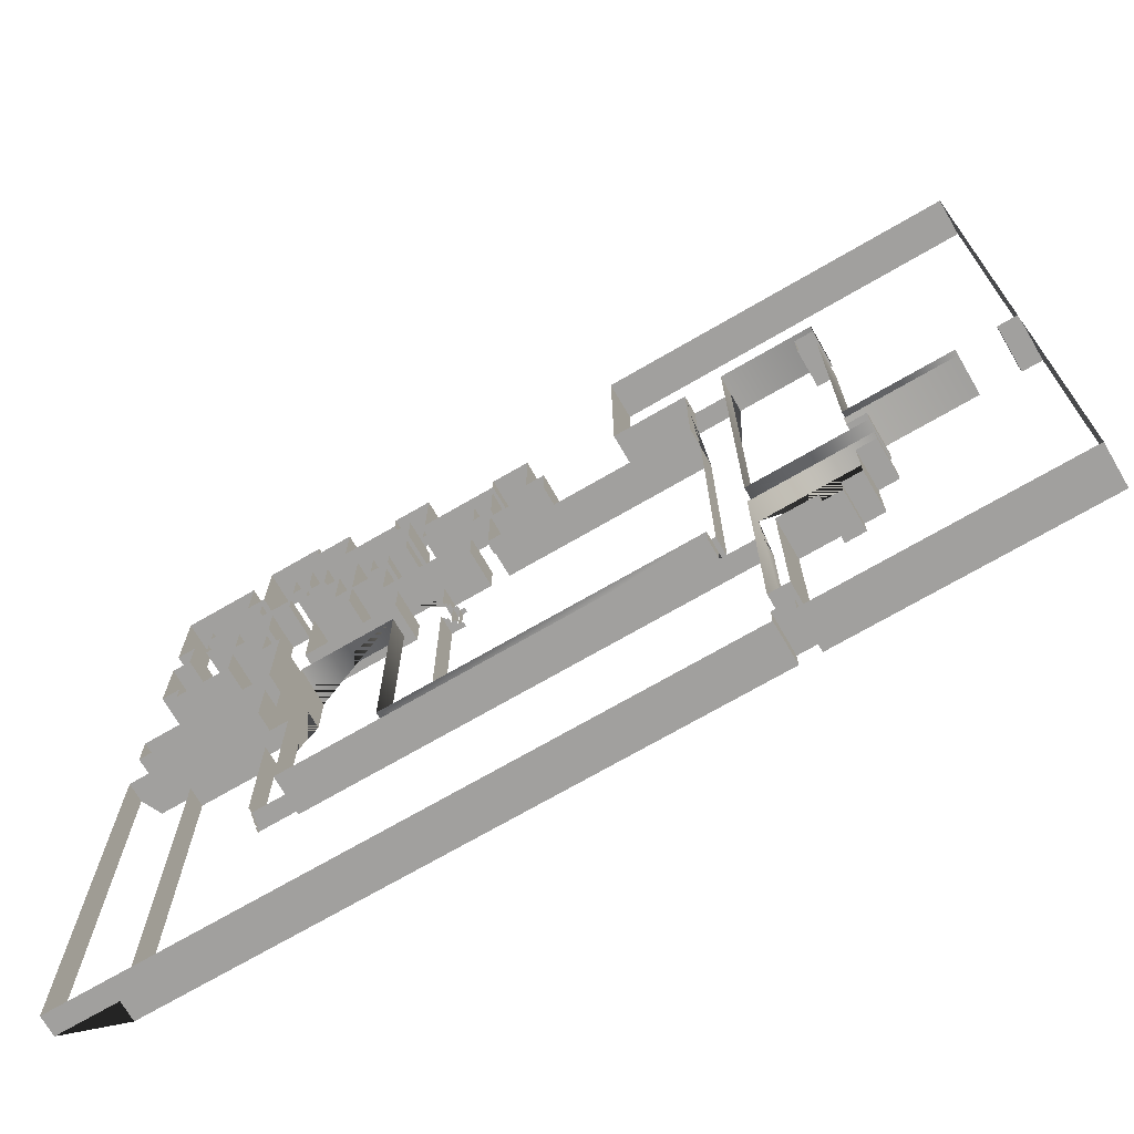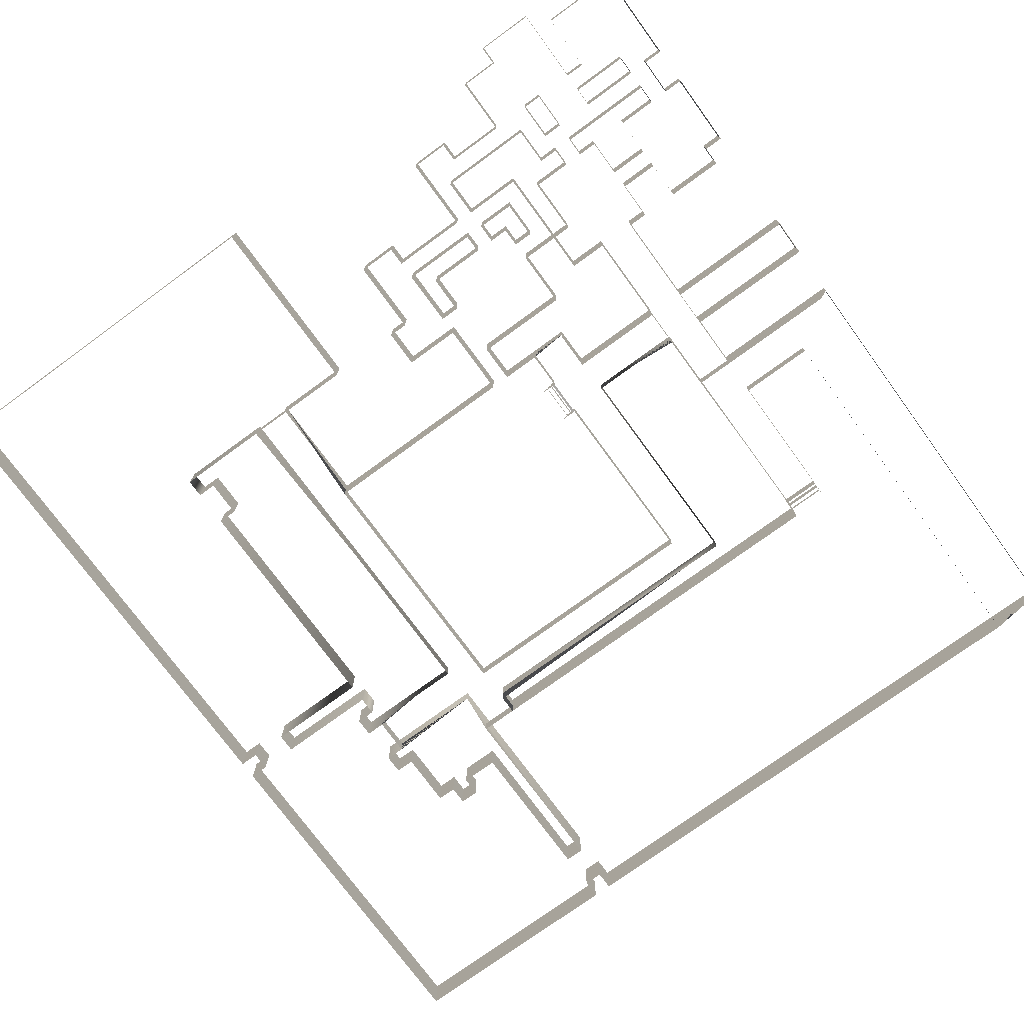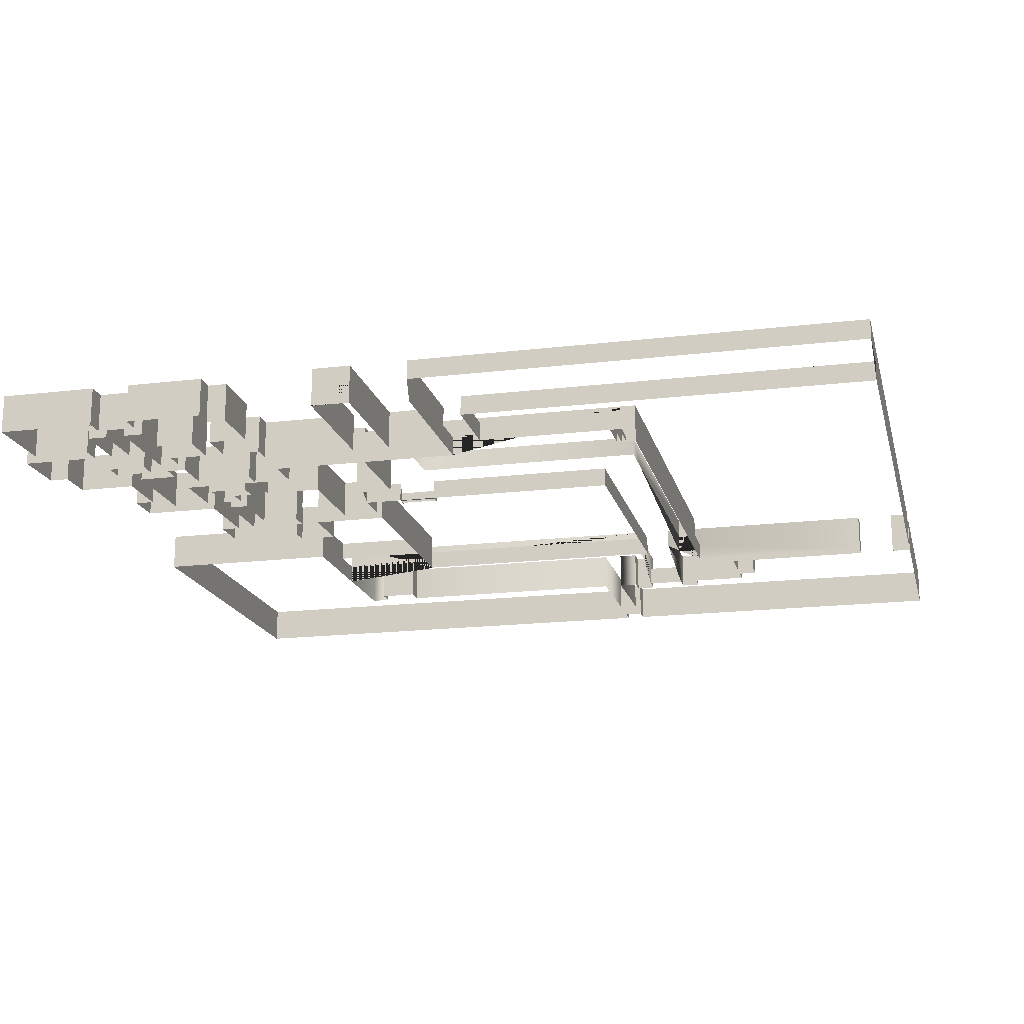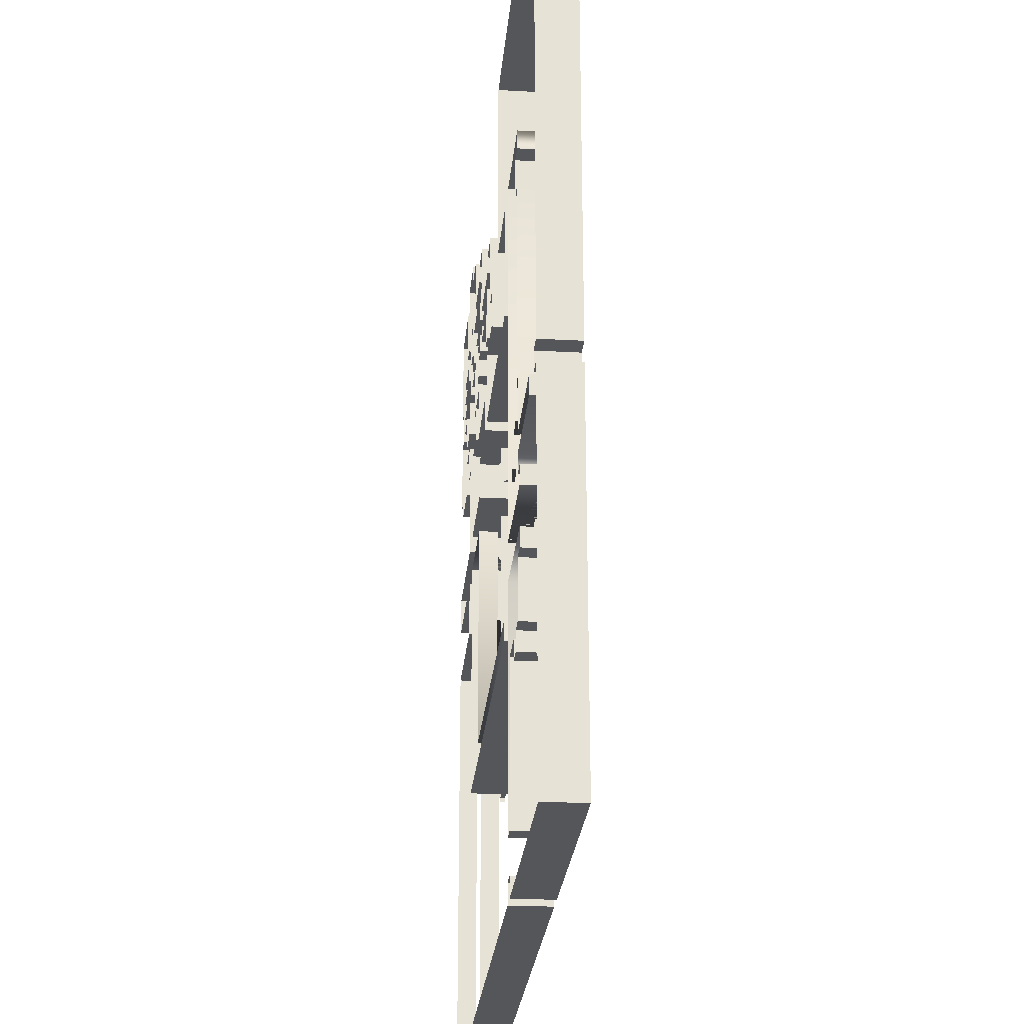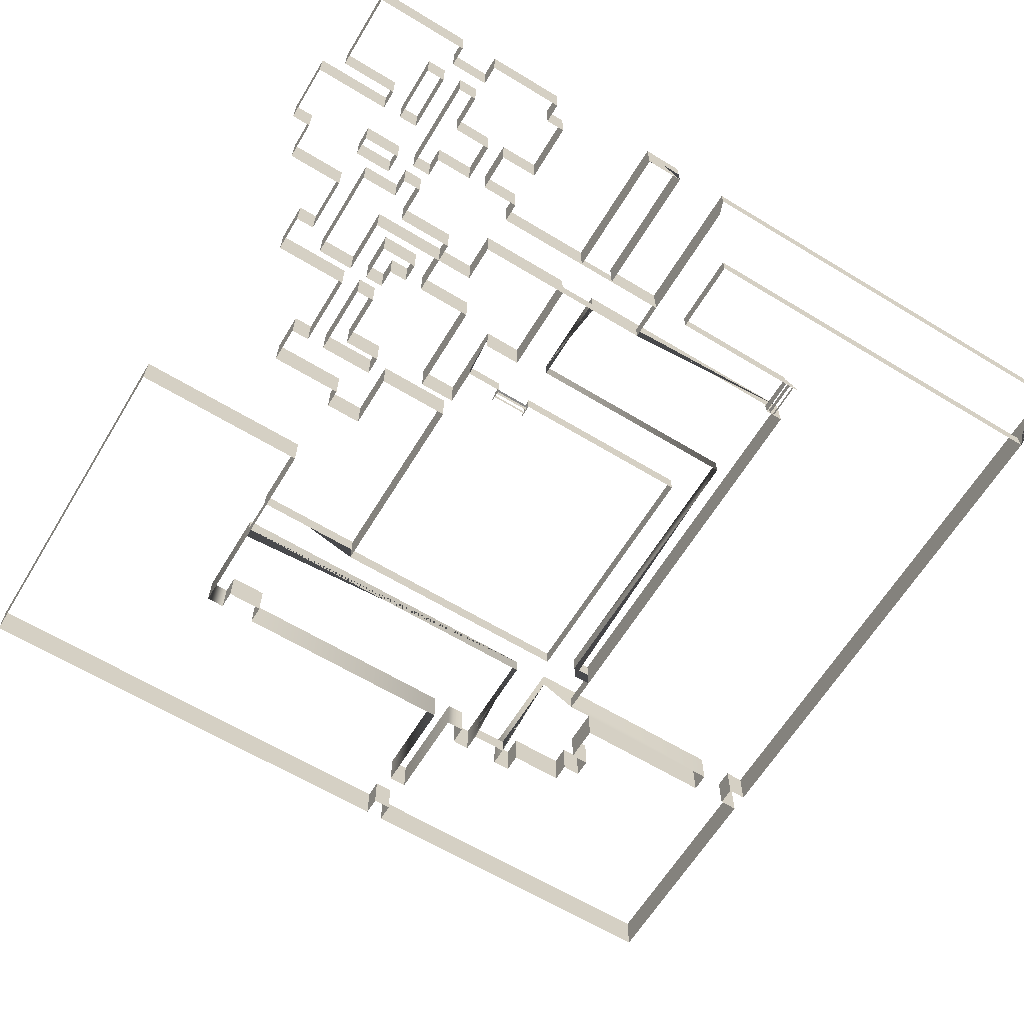
<metadata>
{"format":"obj","ext":"obj","renderer":"f3d","projection":"perspective","resolution":1024,"background":"white","views":[{"elev":-71.8,"azim":-149.9,"up":"+Z"},{"elev":-75.1,"azim":36.1,"up":"+Y"},{"elev":-17.5,"azim":103.4,"up":"+Y"},{"elev":-25.6,"azim":-95.0,"up":"+Z"},{"elev":-63.8,"azim":58.6,"up":"+Y"}]}
</metadata>
<code>
g default
v 48 0.5 46
v 48 0.5 45
v 48 0.5 44
v 48 0.5 43
v 48 0.5 42
v 48 0.5 41
v 48 0.5 40
v 48 0.5 39
v 48 0.5 38
v 48 0.5 37
v 48 0.5 36
v 48 0.5 32
v 48 0.5 31
v 48 0.5 30
v 48 0.5 29
v 48 0.5 28
v 48 0.5 27
v 48 0.5 26
v 48 0.5 25
v 48 0.5 24
v 48 0.5 12
v 48 0.5 8
v 48 2.5 2
v 47 0.5 2
v 46 0.5 36
v 46 0.5 34
v 46 0.5 32
v 46 0.5 24
v 46 0.5 22
v 46 0.5 2
v 45 0.5 2
v 44 0.5 38
v 44 0.5 36
v 44 0.5 34
v 44 0.5 32
v 44 0.5 2
v 43 0.5 2
v 42 0.5 2
v 42 0.5 -2
v 42 0.5 -4
v 42 0.5 -43
v 42 0.5 -44
v 41 0.5 2
v 40 0.5 46
v 40 0.5 40
v 40 0.5 38
v 40 0.5 32
v 40 0.5 28
v 40 0.5 26
v 40 0.5 24
v 40 0.5 22
v 40 0.5 2
v 39 0.5 2
v 38 0.5 48
v 38 0.5 40
v 38 0.5 38
v 38 0.5 36
v 38 0.5 2
v 37 0.5 48
v 37 0.5 2
v 36 0.5 48
v 36 0.5 32
v 36 0.5 28
v 36 0.5 26
v 36 0.5 22
v 36 0.5 2
v 35 0.5 48
v 35 0.5 2
v 34 0.5 48
v 34 0.5 40
v 34 0.5 36
v 34 0.5 34
v 34 0.5 32
v 34 0.5 22
v 34 0.5 14
v 34 0.5 13
v 34 0.5 12
v 34 0.5 8
v 34 0.5 2
v 34 0.5 -2
v 34 0.5 -16
v 33 0.5 48
v 32 0.5 48
v 32 0.5 46
v 32 0.5 40
v 32 0.5 38
v 32 0.5 36
v 32 0.5 34
v 32 0.5 32
v 30 0.5 38
v 30 0.5 36
v 30 0.5 34
v 30 0.5 22
v 30 0.5 12
v 30 0.5 8
v 30 0.5 2
v 30 0.5 -16
v 30 0.5 -18
v 28 0.5 46
v 28 0.5 40
v 28 0.5 38
v 28 0.5 32
v 28 0.5 26
v 28 0.5 22
v 26 0.5 34
v 26 0.5 32
v 26 0.5 26
v 26 0.5 22
v 24 0.5 32
v 24 0.5 28
v 24 0.5 26
v 22 0.5 42
v 22 0.5 40
v 22 0.5 38
v 22 0.5 30
v 22 0.5 28
v 22 0.5 26
v 22 0.5 20
v 20 0.5 38
v 20 0.5 34
v 20 0.5 32
v 20 0.5 30
v 20 0.5 16
v 20 0.5 12
v 18 0.5 42
v 18 0.5 38
v 18 0.5 34
v 18 0.5 32
v 18 0.5 30
v 16 0.5 16
v 16 0.5 12
v 16 0.5 11
v 16 0.5 10
v 16 0.5 9
v 16 0.5 8
v 16 0.5 -12
v 15 0.5 12
v 15 0.5 11
v 15 0.5 10
v 15 0.5 9
v 15 0.5 8
v 12 0.5 30
v 12 0.5 26
v 12 0.5 20
v 12 0.5 16
v 10 0.5 36
v 10 0.5 34
v 10 0.5 32
v 10 0.5 28
v 10 0.5 26
v 10 0.5 24
v 10 0.5 16
v 6 0.5 36
v 6 0.5 28
v 4 0.5 28
v 4 0.5 24
v -4 0.5 48
v -4 0.5 28
v -43 0.5 48
v -12 0.5 28
v -12 0.5 16
v -12 0.5 12
v -12 0.5 8
v -12 0.5 -12
v -12 0.5 -16
v -12 0.5 -18
v -16 0.5 28
v -16 0.5 -18
v -16 0.5 -38
v -16 0.5 -42
v -16 0.5 -44
v -18 0.5 -22
v -18 0.5 -23
v -18 0.5 -38
v -18 0.5 -42
v -18 0.5 -44
v -22 0.5 -22
v -22 0.5 -24
v -22 0.5 -44
v -24 0.5 26
v -24 0.5 22
v -24 0.5 -22
v -24 0.5 -24
v -24 0.5 -44
v -25 0.5 26
v -25 0.5 22
v -27 0.5 48
v -26 0.5 28
v -26 0.5 26
v -26 0.5 22
v -26 0.5 -16
v -26 0.5 -22
v -26 0.5 -44
v -26 0.5 -4
v -26 0.5 -6
v -26 0.5 -8
v -28 0.5 -8
v -28 0.5 -10
v -28 0.5 -14
v -28 0.5 -16
v -37 0.5 -4
v -37 0.5 -6
v -41 0.5 -4
v -41 0.5 -6
v -43 0.5 -4
v -43 0.5 -6
v -43 0.5 -44
v 48 0.5 46
v 48 0.5 45
v 48 0.5 44
v 48 0.5 43
v 48 0.5 42
v 48 0.5 41
v 48 0.5 40
v 48 0.5 39
v 48 0.5 38
v 48 0.5 37
v 48 0.5 31
v 48 0.5 30
v 48 0.5 29
v 48 0.5 28
v 48 0.5 27
v 48 0.5 26
v 48 0.5 25
v 37 0.5 48
v 36 0.5 48
v 35 0.5 48
v 34 0.5 48
v 33 0.5 48
v 32 0.5 48
v -43 0.5 48
v 48 4.5 46
v 48 4.5 36
v 48 4.5 32
v 48 4.5 24
v 48 4.5 12
v 48 4.5 10
v 48 4.5 9
v 48 4.5 8
v 38 4.5 48
v 32 4.5 48
v -4 4.5 48
v -43 4.5 48
v 48 4.5 46
v 40 4.5 46
v 40 4.5 40
v 38 4.5 48
v 38 4.5 40
v 48 4.5 36
v 48 4.5 32
v 46 4.5 36
v 46 4.5 32
v 44 4.5 38
v 44 4.5 36
v 38 4.5 38
v 38 4.5 36
v 44 4.5 34
v 44 4.5 32
v 40 4.5 32
v 40 4.5 28
v 36 4.5 32
v 36 4.5 28
v 34 4.5 34
v 34 4.5 32
v 34 4.5 40
v 34 4.5 36
v 32 4.5 40
v 32 4.5 36
v 32 4.5 34
v 32 4.5 32
v 30 4.5 34
v 30 4.5 38
v 28 4.5 32
v 28 4.5 26
v 26 4.5 34
v 26 4.5 26
v 20 4.5 38
v 20 4.5 34
v 24 4.5 32
v 24 4.5 28
v 22 4.5 30
v 22 4.5 28
v 20 4.5 32
v 20 4.5 30
v 32 4.5 48
v 32 4.5 46
v 28 4.5 46
v 28 4.5 40
v 22 4.5 42
v 22 4.5 40
v 18 4.5 42
v 18 4.5 34
v 10 4.5 36
v 10 4.5 34
v 10 4.5 24
v 10 4.5 16
v 6 4.5 36
v 6 4.5 28
v 4 4.5 28
v 4 4.5 24
v -4 4.5 28
v -12 4.5 28
v -12 4.5 16
v 18 4.5 32
v 18 4.5 30
v 12 4.5 30
v 12 4.5 26
v 10 4.5 32
v 10 4.5 26
v 30 4.5 22
v 30 4.5 12
v 26 4.5 22
v 26 4.5 26
v 22 4.5 26
v 22 4.5 20
v 20 4.5 16
v 20 4.5 12
v 12 4.5 20
v 12 4.5 16
v 48 4.5 24
v 46 4.5 24
v 46 4.5 22
v 40 4.5 22
v 40 4.5 26
v 36 4.5 26
v 36 4.5 22
v 34 4.5 22
v 34 4.5 12
v 48 4.5 2
v 34 4.5 8
v 34 4.5 2
v 30 4.5 8
v 30 4.5 2
v 30 4.5 -18
v 20 4.5 8
v 20 4.5 -16
v -12 4.5 -16
v -12 4.5 -18
v -43 4.5 -4
v -43 4.5 -6
v -16 4.5 28
v -16 4.5 -10
v -24 4.5 26
v -24 4.5 22
v -25 4.5 26
v -25 4.5 22
v -26 4.5 28
v -26 4.5 26
v -26 4.5 22
v -28 4.5 -8
v -28 4.5 -10
v -37 4.5 -4
v -37 4.5 -6
v -26 4.5 -4
v -26 4.5 -6
v -26 4.5 -8
v -41 4.5 -4
v -41 4.5 -6
v -16 4.5 -14
v -16 4.5 -38
v -18 4.5 -22
v -18 4.5 -38
v -22 4.5 -22
v -22 4.5 -24
v -24 4.5 -22
v -24 4.5 -24
v -26 4.5 -16
v -26 4.5 -22
v -28 4.5 -14
v -28 4.5 -16
v 48 2.5 11
v 48 2.5 8
v 47 2.5 2
v 48 2.5 -44
v 42 2.5 -2
v 42 2.5 -42
v 42 2.5 -43
v 42 2.5 -44
v 34 2.5 2
v 34 2.5 -2
v 34 2.5 -16
v 30 2.5 2
v 30 2.5 -16
v 30 2.5 12
v 30 2.5 8
v 20 2.5 8
v 20 2.5 16
v 20 2.5 -16
v 16 2.5 16
v 16 2.5 -12
v 16 2.5 -16
v -12 2.5 -12
v -12 2.5 -16
v -12 2.5 28
v -12 2.5 16
v -12 2.5 -18
v -16 2.5 28
v -16 2.5 -10
v -16 2.5 -14
v -16 2.5 -16
v -16 2.5 -18
v -26 2.5 -10
v -26 2.5 -14
v 14.5 0.5 8
v 14.5 0.5 12
v 15.5 0.5 8
v 15.5 0.5 12
v 16 2 8
v 15.5 2 8
v 15.5 2 12
v 16 2 12
v 15.5 1.5 8
v 15.5 1.5 12
v 15 1.5 8
v 15 1.5 12
v 15 1 8
v 14.5 1 8
v 14.5 1 12
v 15 1 12
v -26 0.5 -14
v -26 0.5 -10
v 34 0.5 -16.5
v 30 0.5 -16.5
v 34 0.5 -17.5
v 30 0.5 -17.5
v 34 2 -16.5
v 30 2 -16.5
v 30 2 -16
v 34 2 -16
v 34 1 -17.5
v 30 1 -17.5
v 30 1 -17
v 34 1 -17
v -25.5 0.5 22
v -25.5 0.5 26
v -24.5 0.5 22
v -24.5 0.5 26
v -24 1.5 26
v -24 1.5 22
v -24.5 1.5 22
v -24.5 1.5 26
v -24.5 1.25 22
v -24.5 1.25 26
v -25 1.25 22
v -25 1.25 26
v -25 1 26
v -25 1 22
v -25.5 1 22
v -25.5 1 26
v -25.5 0.75 22
v -25.5 0.75 26
v -26 0.75 22
v -26 0.75 26
v -12 0.5 -2
v 16 0.5 -2
v -1.5 0.5 -12
v 5.5 0.5 -12
v -12 0.5 -7
v 16 0.5 -7
v 30 1.5 -16.5
v 30 1.5 -17
v 30 0.5 -17
v 34 1.5 -16.5
v 34 0.5 -17
v 34 1.5 -17
v 31 0.5 -17
v 32 0.5 -17
v 33 0.5 -17
v -16 4.5 -44
v 42 4.5 -44
v -18 4.5 -42
v -16 4.5 -42
v -43 4.5 -44
v -18 4.5 -44
v 48 4.5 -44
v 15.5 1.7 8
v 34 2.5 8
v 34 2.5 12
v 34 0.5003 12
v 34 0.5003 8
v 16 2.223 12
v 16 2.5 12
v 15.75 2.223 12
v 15.75 0.5 12
v 15.75 0.5 11
v 15.75 0.5 10
v 15.75 0.5 9
v 15.75 0.5 8
v 15.75 2.223 8
v 16 2.223 8
v 16 2.5 8
g polySurface29 polySurface22
f 2 1 208 209
f 3 2 209 210
f 4 3 210 211
f 5 4 211 212
f 6 5 212 213
f 7 6 213 214
f 8 7 214 215
f 9 8 215 216
f 10 9 216 217
f 11 10 217
f 13 12 218
f 14 13 218 219
f 15 14 219 220
f 16 15 220 221
f 17 16 221 222
f 18 17 222 223
f 19 18 223 224
f 20 19 224
f 54 59 225
f 59 61 226 225
f 61 67 227 226
f 67 69 228 227
f 69 82 229 228
f 82 83 230 229
f 232 233 11 217 216 215 214 213 212 211 210 209 208
f 234 235 20 224 223 222 221 220 219 218 12
f 241 240 54 225 226 227 228 229 230
f 243 242 157 187 159 231
f 245 244 1 44
f 246 245 44 45
f 248 246 45 55
f 247 248 55 54
f 252 250 12 27
f 249 251 25 11
f 251 252 27 26 25
f 254 253 32 33
f 256 254 33 57
f 253 255 56 46 32
f 255 256 57 56
f 258 257 34 35
f 259 258 35 47
f 260 259 47 48
f 262 260 48 63
f 261 262 63 62
f 264 261 62 73
f 257 263 72 34
f 263 264 73 72
f 266 265 70 71
f 268 266 71 87
f 265 267 85 70
f 267 268 87 86 85
f 270 269 88 89
f 273 270 89 102
f 269 271 92 88
f 271 272 90 91 92
f 274 273 102 103
f 276 274 103 107
f 275 276 107 106 105
f 278 275 105 120
f 272 277 119 114 101 90
f 277 278 120 119
f 280 279 109 110
f 282 280 110 116
f 281 282 116 115
f 284 281 115 122
f 279 283 121 109
f 283 284 122 121
f 286 285 83 84
f 287 286 84 99
f 288 287 99 100
f 290 288 100 113
f 289 290 113 112
f 291 289 112 125
f 292 291 125 126 127
f 294 292 127 147
f 293 294 147 146
f 297 293 146 153
f 296 295 151 152
f 303 296 152 161
f 298 297 153 154
f 299 298 154 155
f 295 300 156 151
f 300 299 155 156
f 242 301 158 157
f 301 302 160 158
f 305 304 128 129
f 306 305 129 142
f 307 306 142 143
f 309 307 143 150
f 304 308 148 128
f 308 309 150 149 148
f 311 310 93 94
f 317 311 94 124
f 310 312 108 104 93
f 312 313 107 108
f 313 314 117 111 107
f 314 315 118 117
f 316 317 124 123
f 118 315 318 144
f 318 319 145 144
f 320 321 28 20
f 321 322 29 28
f 322 323 51 29
f 323 324 49 50 51
f 324 325 64 49
f 325 326 65 64
f 326 327 74 65
f 327 328 77 76 75 74
f 331 329 23 24 30 31 36 37 38 43 52 53 58 60 66 68 79
f 330 331 79 78
f 333 332 95 96
f 334 333 96 382 383 97 423 462 425 98
f 338 334 98 166
f 335 386 385 95 332
f 470 469 171 42
f 469 472 170 171
f 472 471 175 170
f 471 474 176 175
f 474 473 207 193 184 179 176
f 342 398 402 421 198 351
f 343 344 181 180
f 180 437 185 345 343
f 186 436 181 344 346
f 341 347 188 167
f 185 435 189 348 345
f 190 434 186 346 349
f 356 350 197 196
f 354 352 201 194
f 165 337 338 166 396 393
f 353 355 195 202
f 354 194 190 349
f 195 355 356 196
f 188 347 348 189
f 205 203 357 339
f 358 357 203 204
f 204 206 340 358
f 353 202 201 352
f 205 339 243 231
f 340 206 207 473
f 399 400 401 168 169 360 359
f 362 360 169 174
f 361 362 174 173 172
f 363 361 172 177
f 364 363 177 178
f 366 364 178 183
f 365 366 183 182
f 368 365 182 192
f 367 368 192 191
f 370 367 191 200
f 369 370 200 199
f 22 372 371 21 236 237 238 239
f 377 378 42 41 40 39 375 376
f 375 39 80 380
f 373 379 79 68 66 60 58 53 52 43 38 37 36 31 30 24
f 380 80 81 381
f 379 382 96 79
f 384 94 95 385
f 387 389 130 145 319 316 123
f 389 482 481 131 130
f 491 390 136 459 455 135 490
f 390 392 164 456 457 136
f 302 303 161 395 394 160
f 395 161 162 163 454 458 164 392
f 396 166 168 401
f 394 397 167 160
f 135 406 476 409 408
f 407 131 411 410
f 407 406 412 413
f 406 141 414 412
f 137 407 413 415
f 141 404 417 416
f 405 137 419 418
f 419 137 138 139 140 141 416
f 402 403 420 421
f 197 350 351 198
f 336 388 386 335
f 374 475 470 42 378
f 23 329 475 374
f 423 97 428 427
f 428 97 81 429
f 81 422 426 429
f 462 423 460 461
f 423 422 463 460
f 422 464 465 463
f 425 462 432 431
f 432 462 466 467 468 464 433
f 464 424 430 433
f 181 436 440 439
f 437 180 438 441
f 436 186 444 442
f 185 437 443 445
f 186 434 448 447
f 435 185 446 449
f 434 190 452 450
f 189 435 451 453
f 490 135 488 489
f 135 134 487 488
f 134 133 486 487
f 133 132 485 486
f 132 131 484 485
f 131 481 483 484
f 391 388 336 337 165 393
f 22 239 330 78
f 478 477 480 479
f 77 328 236 21
f 399 359 369 199 420 403
f 342 341 167 397 398

</code>
